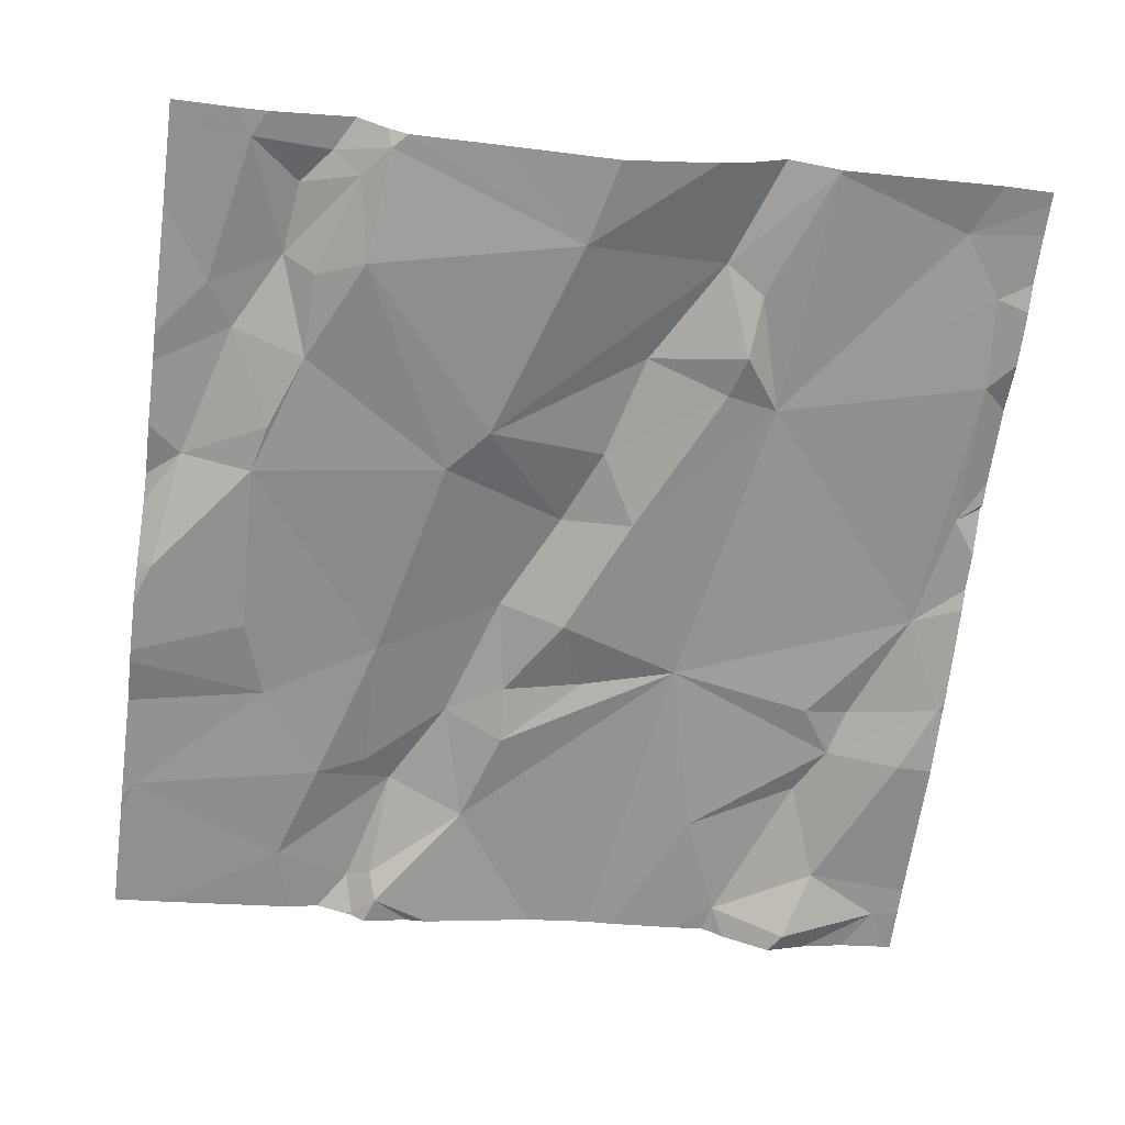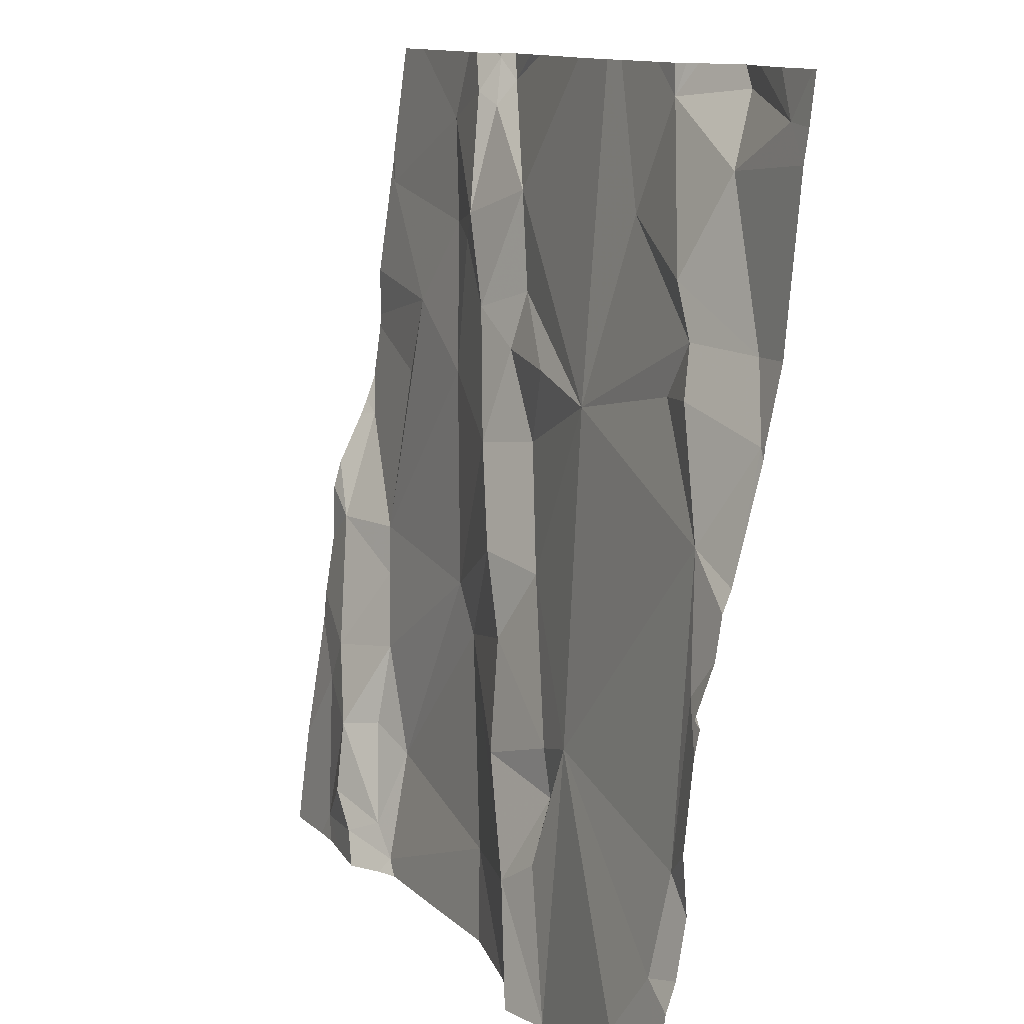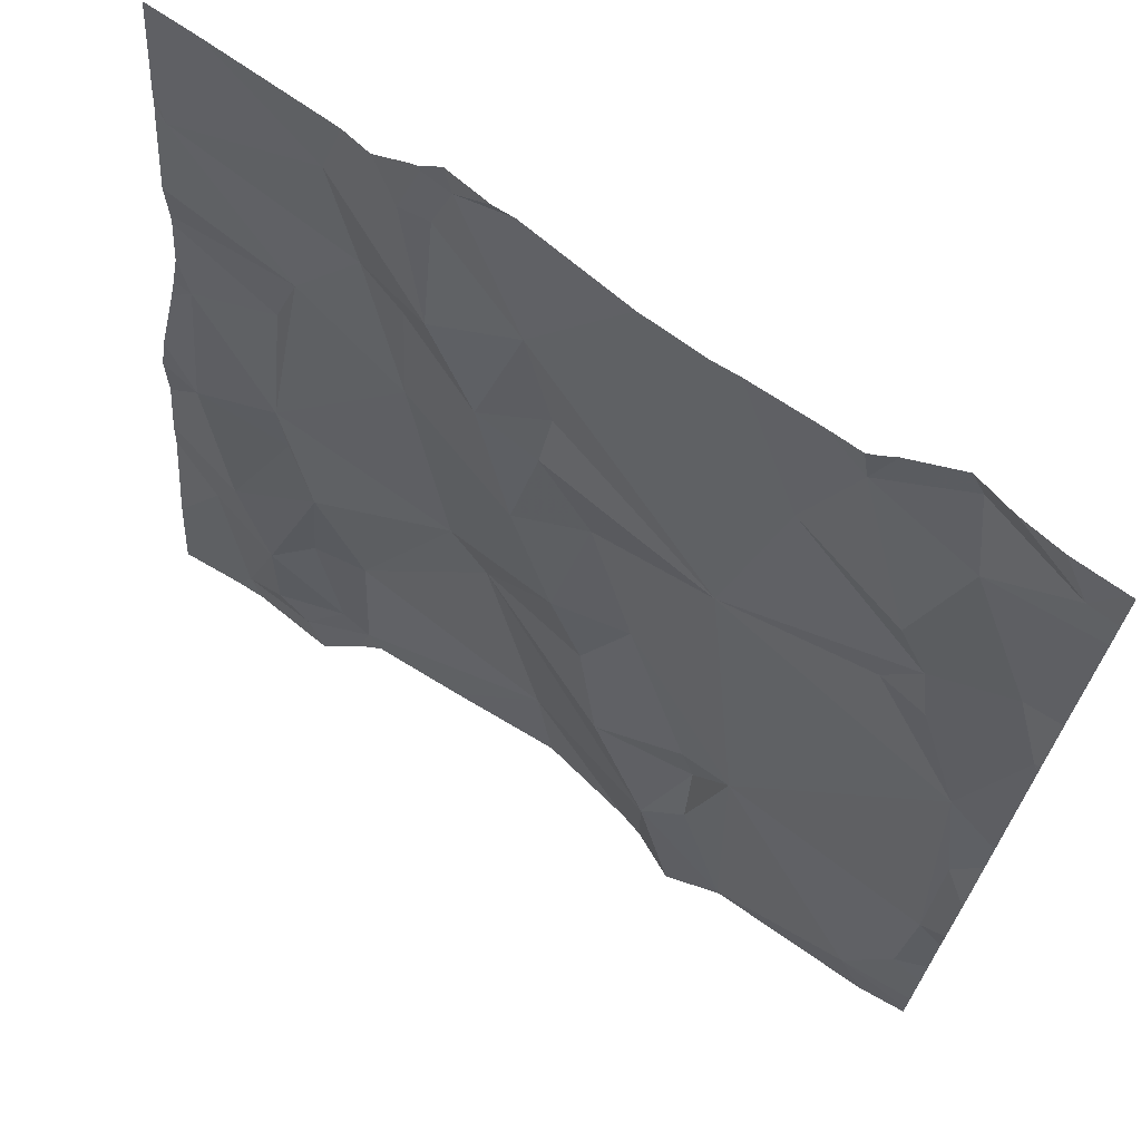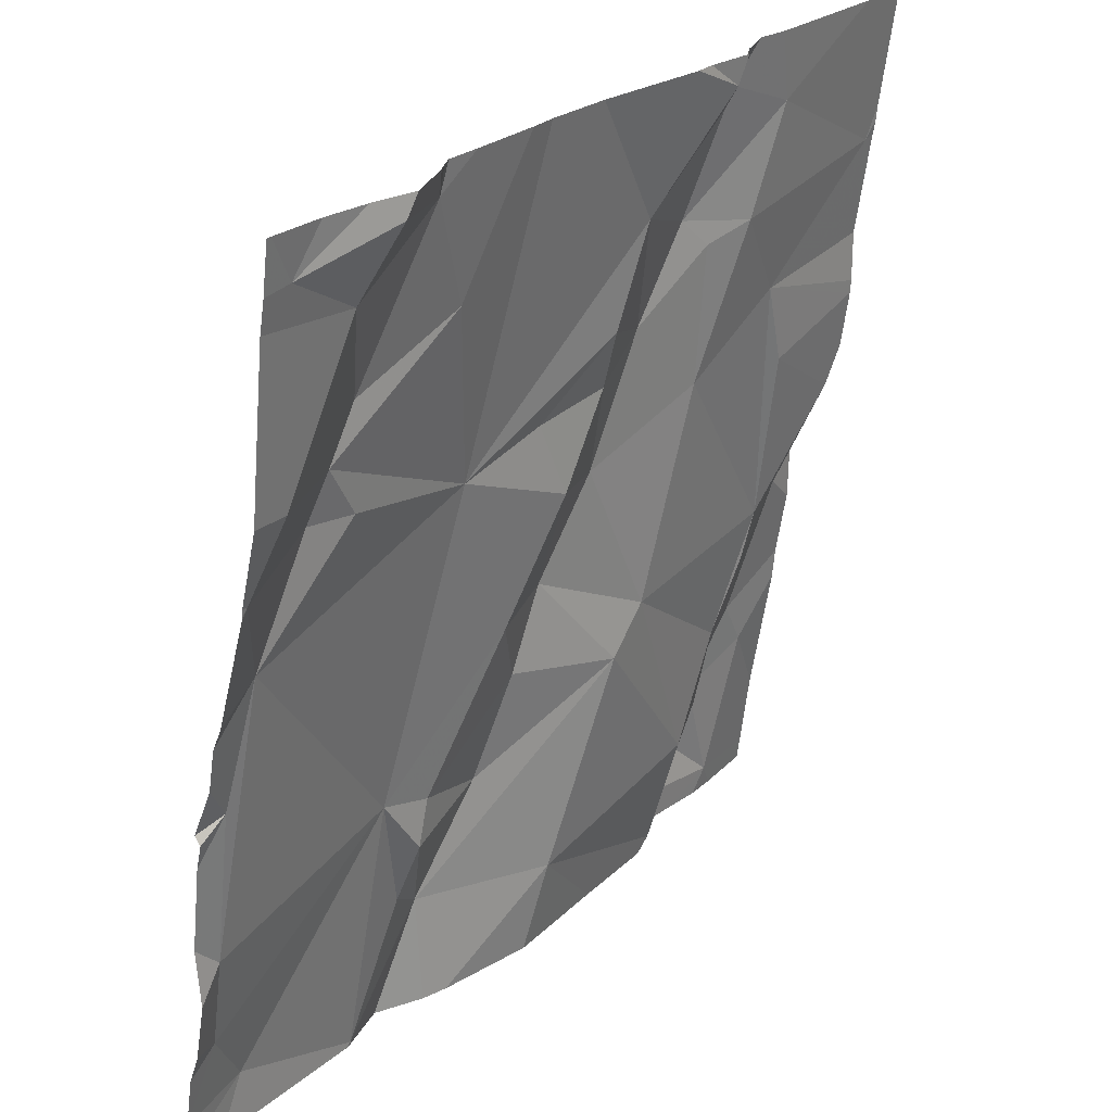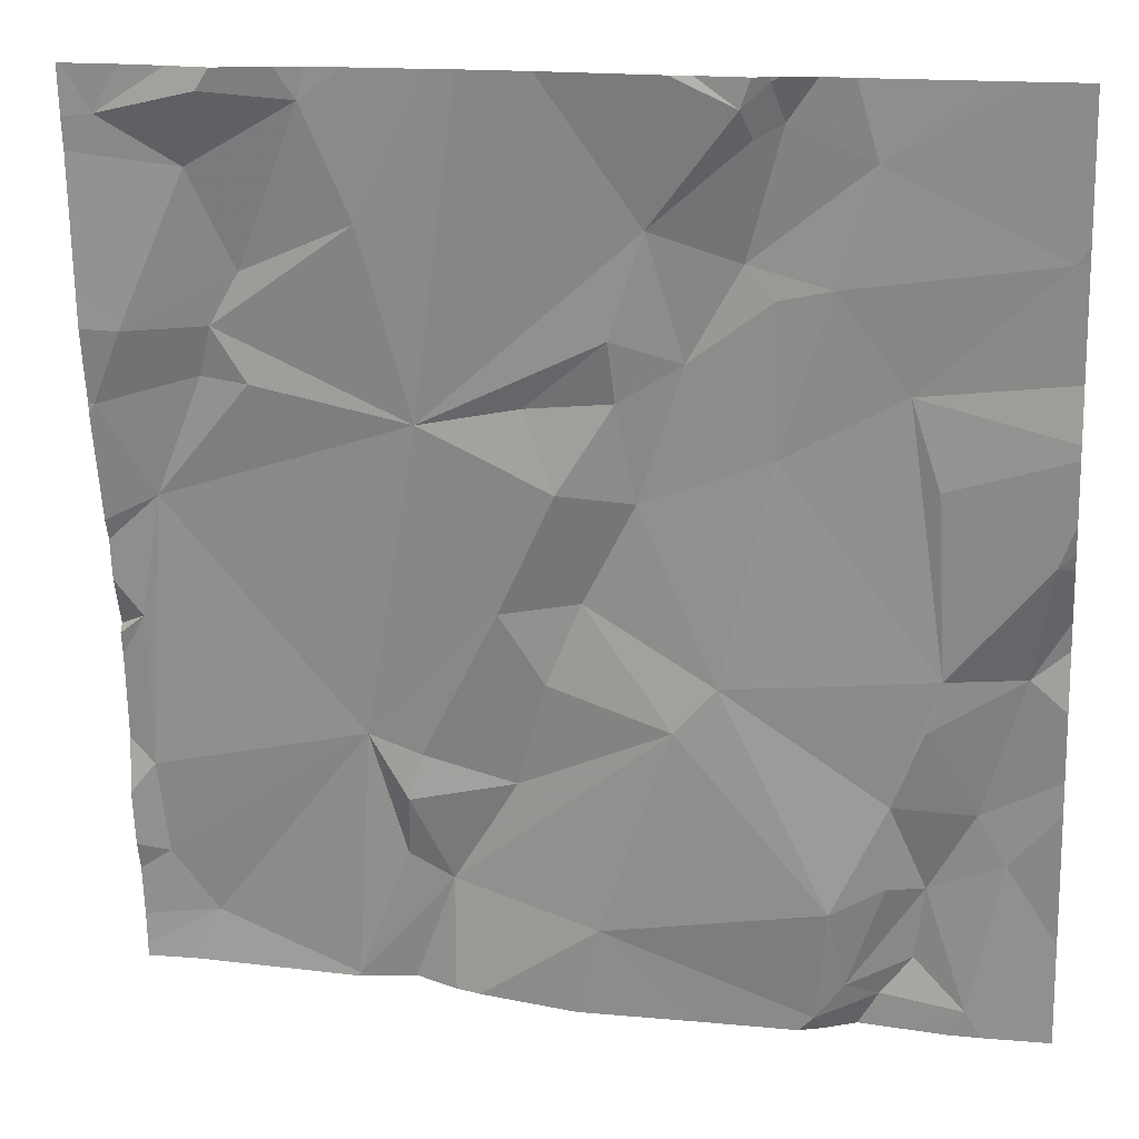
<metadata>
{"format":"obj","ext":"obj","renderer":"f3d","projection":"perspective","resolution":1024,"background":"white","views":[{"elev":-58.2,"azim":-7.7,"up":"+Z"},{"elev":11.8,"azim":62.1,"up":"+Y"},{"elev":69.8,"azim":30.2,"up":"+Y"},{"elev":26.0,"azim":123.1,"up":"+Y"},{"elev":14.8,"azim":-169.7,"up":"+Y"}]}
</metadata>
<code>
v -104.1 226.4 500.2
v -104.9 226 500.2
v -104.9 226.1 500.2
v -104.8 226 500.2
v -104.8 226.9 500.1
v -104.8 225.9 500.2
v -104.6 226 500.2
v -105 226.1 500.2
v -104.9 225.9 500.2
v -105 226.4 500.1
v -104.9 226.3 500.1
v -105 226.3 500.2
v -104.1 226.5 500.2
v -104.1 226.3 500.2
v -104.5 226.9 500.1
v -104.4 226 500.3
v -104.5 226.9 500.1
v -104.8 226 500.2
v -104.1 226.5 500.2
v -104.4 226.9 500.1
v -105 226.1 500.2
v -104.5 226.1 500.2
v -104.7 226.2 500.2
v -104.7 226.6 500.2
v -104.6 226.7 500.1
v -104.6 226.6 500.1
v -104.9 225.9 500.2
v -104.4 226.1 500.2
v -104.7 226.3 500.2
v -104.9 226.2 500.2
v -104.5 226.3 500.2
v -104.6 226.3 500.2
v -104.5 226.3 500.2
v -104.9 226.1 500.2
v -104.4 226.9 500.1
v -104.1 226.3 500.2
v -104.8 226.9 500.1
v -104.4 226.1 500.2
v -104.3 226.2 500.2
v -104.3 225.9 500.3
v -104.4 226.2 500.2
v -104.6 226.4 500.2
v -104.9 226.2 500.2
v -104.3 226.9 500.1
v -104.8 226.5 500.1
v -104.8 226.9 500.1
v -104.1 226.2 500.3
v -104.6 226.5 500.1
v -104.5 226.5 500.2
v -104.1 226.3 500.2
v -104.4 226.5 500.2
v -104.5 226.5 500.2
v -104.9 226.6 500.1
v -104.9 226.5 500.1
v -104.8 226.8 500.1
v -104.8 226.7 500.1
v -105 226.7 500.1
v -104.8 226.7 500.1
v -104.8 226.8 500.1
v -104.8 226.9 500.1
v -104.7 226.7 500.1
v -104.4 226.7 500.1
v -104.3 226.8 500.1
v -104.7 226.8 500.1
v -104.1 226.3 500.2
v -104.7 226.8 500.1
v -104.1 226.4 500.2
v -104.9 225.9 500.2
v -104.5 225.9 500.2
v -104.1 226.4 500.2
v -104.3 225.9 500.3
v -104.8 225.9 500.2
v -104.1 226.3 500.2
v -104.1 226.1 500.2
v -104.8 225.9 500.2
v -104.2 226.8 500.1
v -104.6 225.9 500.2
v -104.1 225.9 500.3
v -104.2 226 500.3
v -104.1 226 500.3
v -104.9 225.9 500.2
v -104.4 225.9 500.3
v -104.7 226.9 500.1
v -105 226.9 500.1
v -104.8 225.9 500.2
v -104.3 225.9 500.3
v -104.3 225.9 500.3
v -104.1 226.5 500.2
v -104.2 226.7 500.2
v -104.2 226.8 500.1
v -104.1 226.6 500.2
v -104.2 226.6 500.2
v -104.2 226.6 500.2
v -104.4 225.9 500.3
v -104.2 226.6 500.2
v -104.7 225.9 500.2
v -104.1 226.8 500.1
v -105 226.3 500.2
v -105 226.3 500.2
v -104.7 226.9 500.1
v -104.7 226.9 500.1
v -105 226 500.2
v -105 226.2 500.2
v -105 225.9 500.2
v -105 226.2 500.2
v -105 226.4 500.2
v -105 226.5 500.1
v -105 226.4 500.1
v -105 226.4 500.1
v -105 226.5 500.1
v -105 226.5 500.1
v -105 226.6 500.1
v -105 226.7 500.1
v -105 226.7 500.1
v -105 226.7 500.1
v -105 226.7 500.1
v -104.1 226 500.3
v -104.1 226.1 500.2
v -104.1 226.5 500.2
v -104.8 226.9 500.1
v -104.1 226 500.3
v -104.1 225.9 500.3
v -104.1 226 500.3
v -104.1 226.8 500.1
v -104.1 226.6 500.2
v -104.1 226.8 500.1
v -104.1 226.6 500.2
v -104.1 226.5 500.2
v -104.3 225.9 500.3
v -105 225.9 500.2
v -105 225.9 500.2
v -104.3 225.9 500.3
v -104.1 225.9 500.3
v -104.2 226.9 500.1
v -104.3 226.9 500.1
v -104.3 226.9 500.1
v -104.1 226.9 500.1
v -104.2 226.9 500.1
v -104.1 226.9 500.1
v -104.9 226.9 500.1
v -105 226.9 500.1
v -105 226.9 500.1
v -104.1 226.9 500.1
f 3 2 4
f 7 6 72
f 3 8 9
f 11 10 12
f 121 79 122
f 6 18 4
f 135 63 134
f 21 8 3
f 16 22 23
f 7 23 18
f 25 24 26
f 6 4 27
f 9 27 2
f 28 22 16
f 29 11 30
f 9 2 3
f 32 31 33
f 18 34 4
f 134 76 97
f 34 3 4
f 136 63 135
f 82 7 69
f 18 6 7
f 6 27 75
f 133 122 78
f 7 16 23
f 28 38 39
f 16 38 28
f 120 60 101
f 27 4 2
f 40 16 94
f 9 8 102
f 27 9 68
f 34 18 30
f 30 21 3
f 3 34 30
f 22 41 31
f 32 42 29
f 12 21 43
f 21 12 98
f 119 88 13
f 30 43 21
f 41 22 28
f 11 12 43
f 42 45 29
f 44 63 136
f 26 48 49
f 30 18 29
f 23 29 18
f 33 31 41
f 23 22 31
f 32 23 31
f 41 39 33
f 118 74 117
f 106 10 109
f 103 21 105
f 29 23 32
f 33 51 52
f 42 48 24
f 110 53 111
f 56 55 57
f 117 80 123
f 24 45 42
f 107 54 110
f 52 49 48
f 11 54 10
f 52 48 42
f 53 54 11
f 57 53 56
f 51 49 52
f 32 33 52
f 45 11 29
f 24 48 26
f 42 32 52
f 112 57 113
f 24 58 45
f 59 60 5
f 56 58 61
f 25 51 17
f 17 62 35
f 35 63 20
f 25 26 51
f 59 64 60
f 51 26 49
f 61 58 24
f 25 61 24
f 53 45 56
f 132 40 87
f 59 55 61
f 55 56 61
f 66 25 15
f 57 55 84
f 66 64 25
f 61 25 64
f 55 59 37
f 66 60 64
f 61 64 59
f 13 88 19
f 60 66 101
f 11 43 30
f 45 53 11
f 56 45 58
f 83 66 100
f 67 73 65
f 50 74 47
f 63 76 134
f 39 79 80
f 39 38 40
f 130 9 104
f 129 40 86
f 71 40 129
f 39 74 70
f 74 80 117
f 73 70 74
f 101 66 83
f 40 38 16
f 90 89 91
f 51 70 92
f 70 93 92
f 93 70 88
f 88 70 1
f 100 66 15
f 70 51 39
f 39 41 28
f 78 79 40
f 84 55 140
f 39 40 79
f 46 55 37
f 89 62 95
f 124 91 125
f 87 40 71
f 76 63 90
f 95 92 93
f 63 62 89
f 90 63 89
f 90 97 76
f 97 90 124
f 134 97 138
f 51 92 95
f 127 88 128
f 93 88 95
f 88 91 95
f 89 95 91
f 62 51 95
f 86 40 94
f 80 79 121
f 39 80 74
f 39 51 33
f 20 63 44
f 98 12 99
f 19 88 1
f 85 6 75
f 99 12 106
f 36 73 50
f 130 104 131
f 102 8 103
f 75 27 68
f 35 62 63
f 103 8 21
f 14 73 36
f 104 9 102
f 105 21 98
f 77 7 96
f 106 12 10
f 107 10 54
f 108 10 107
f 78 40 132
f 109 10 108
f 47 74 118
f 110 54 53
f 15 25 17
f 69 7 77
f 111 53 112
f 50 73 74
f 112 53 57
f 65 73 14
f 113 57 114
f 17 51 62
f 68 9 81
f 1 70 67
f 114 57 116
f 115 57 141
f 67 70 73
f 116 57 115
f 81 9 130
f 82 16 7
f 122 79 78
f 123 80 121
f 124 90 91
f 37 59 5
f 94 16 82
f 125 91 127
f 137 126 143
f 5 60 120
f 96 7 72
f 126 97 124
f 72 6 85
f 127 91 88
f 128 88 119
f 137 97 126
f 138 97 139
f 139 97 137
f 140 55 46
f 141 57 84
f 142 115 141

</code>
